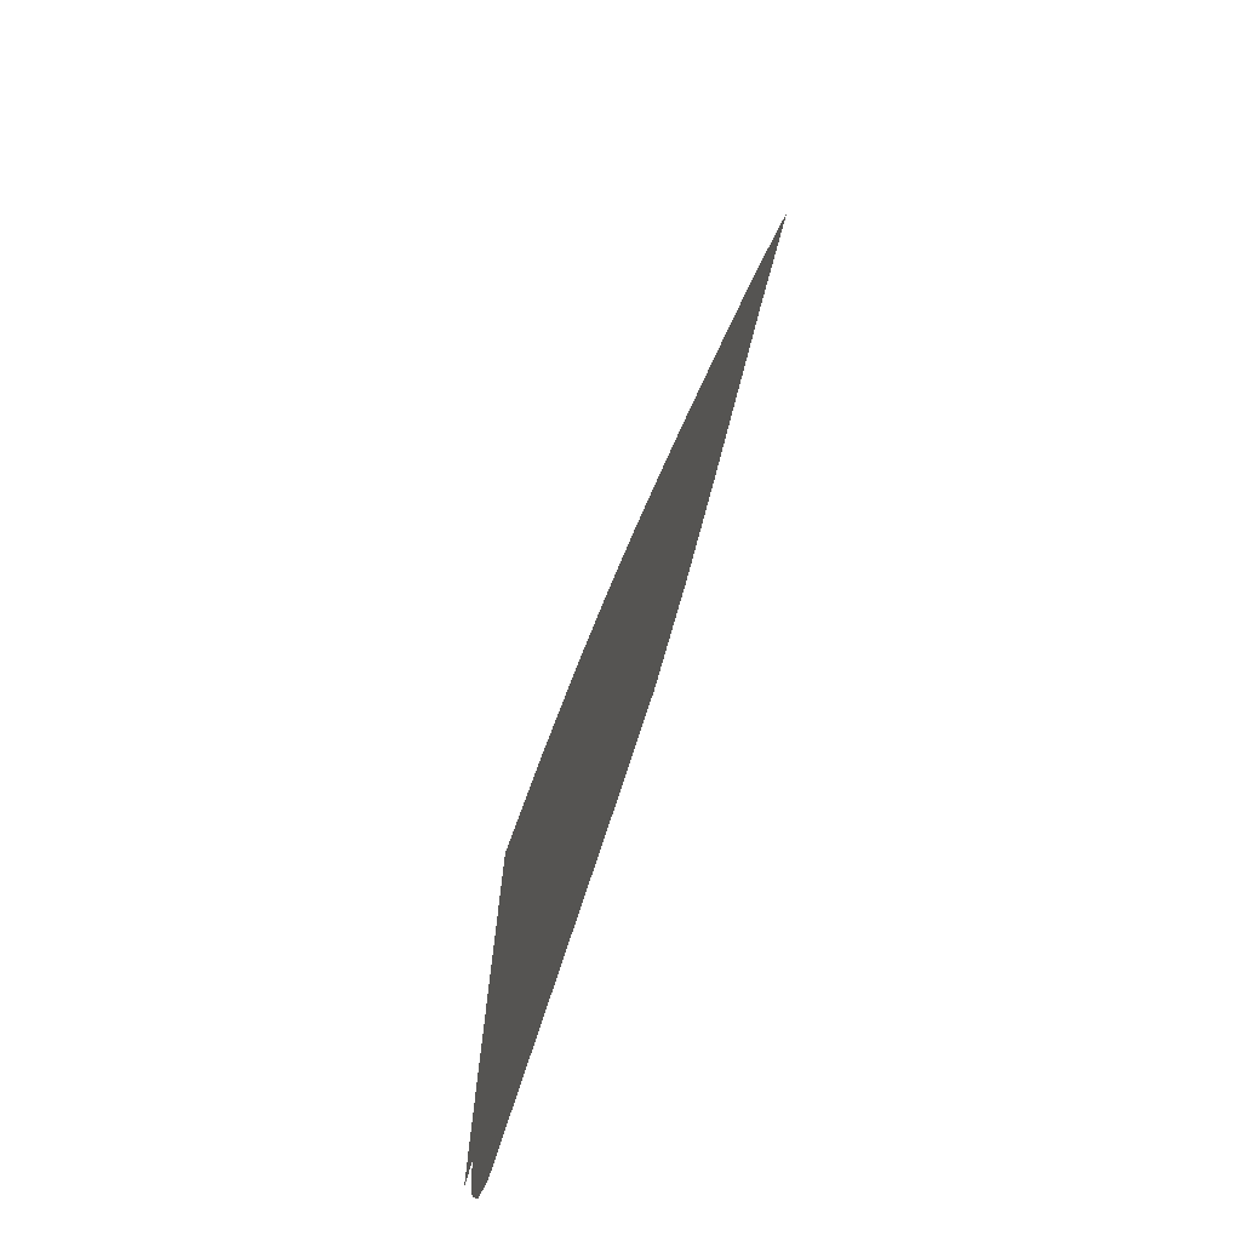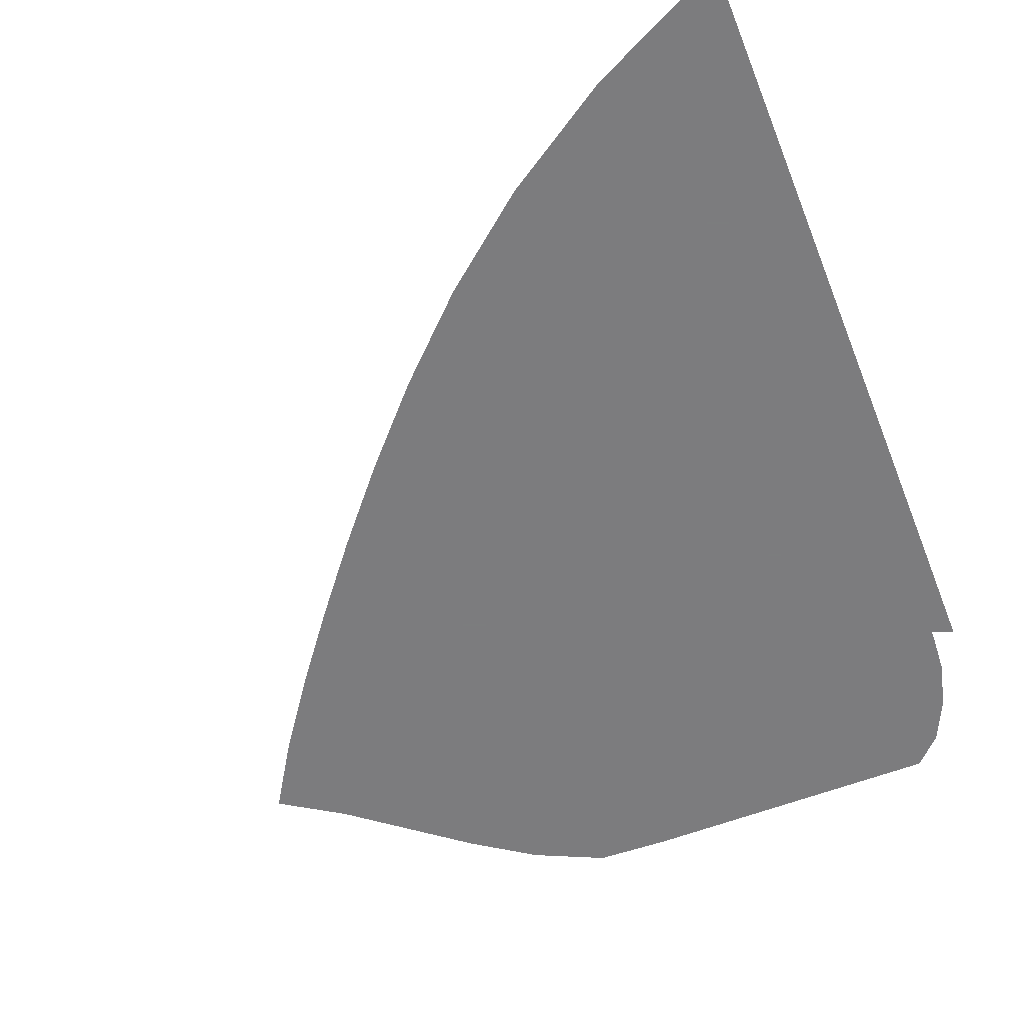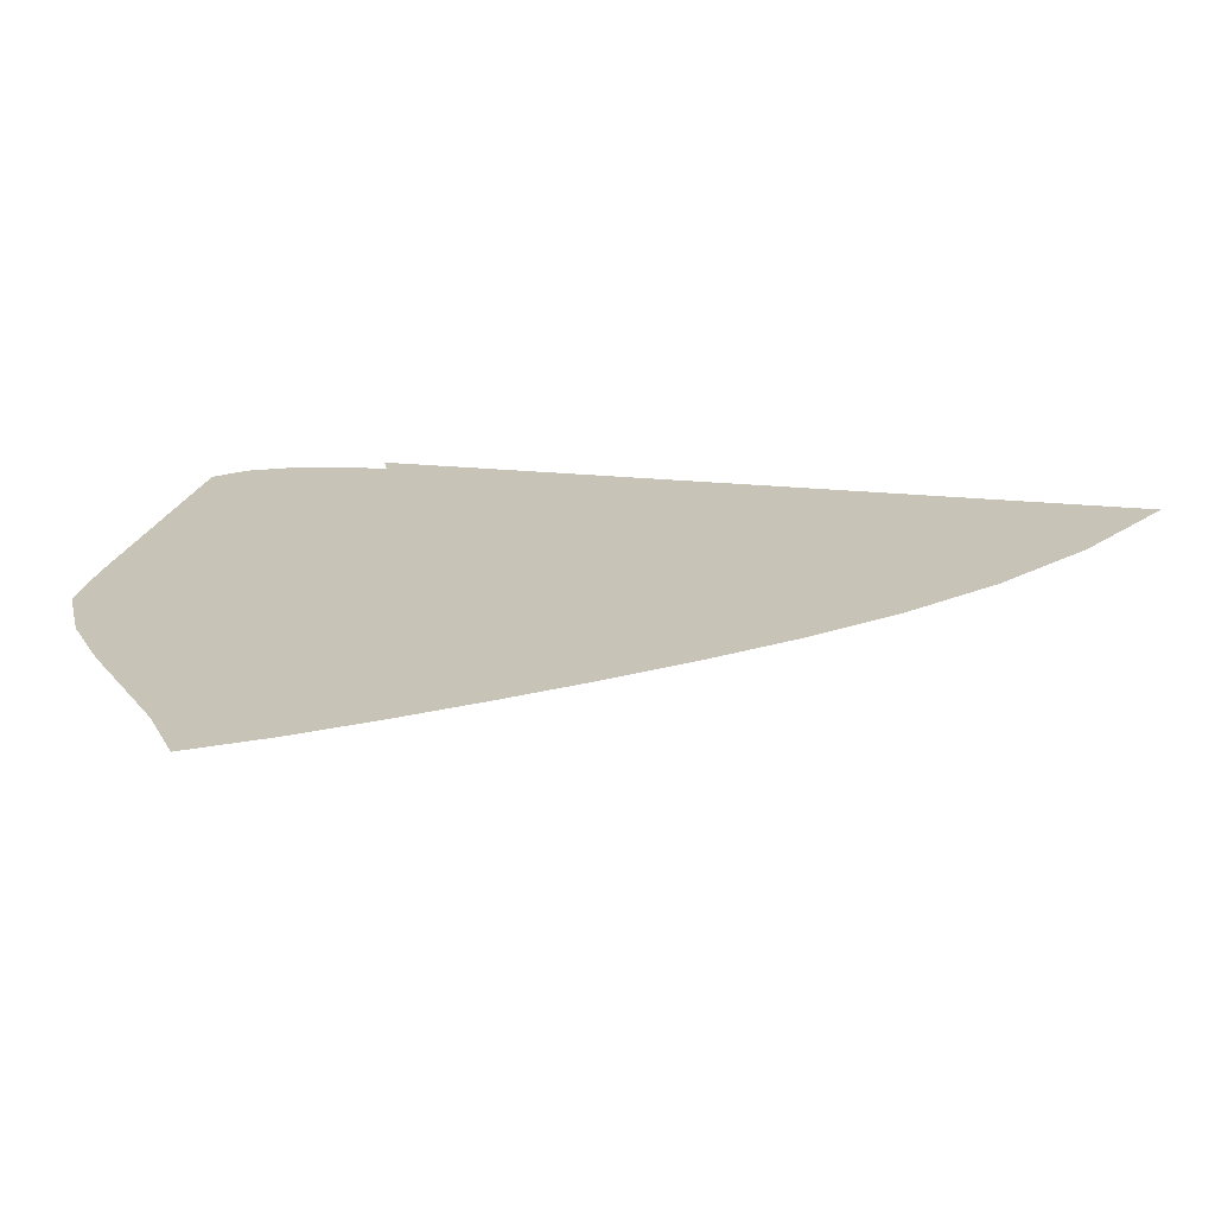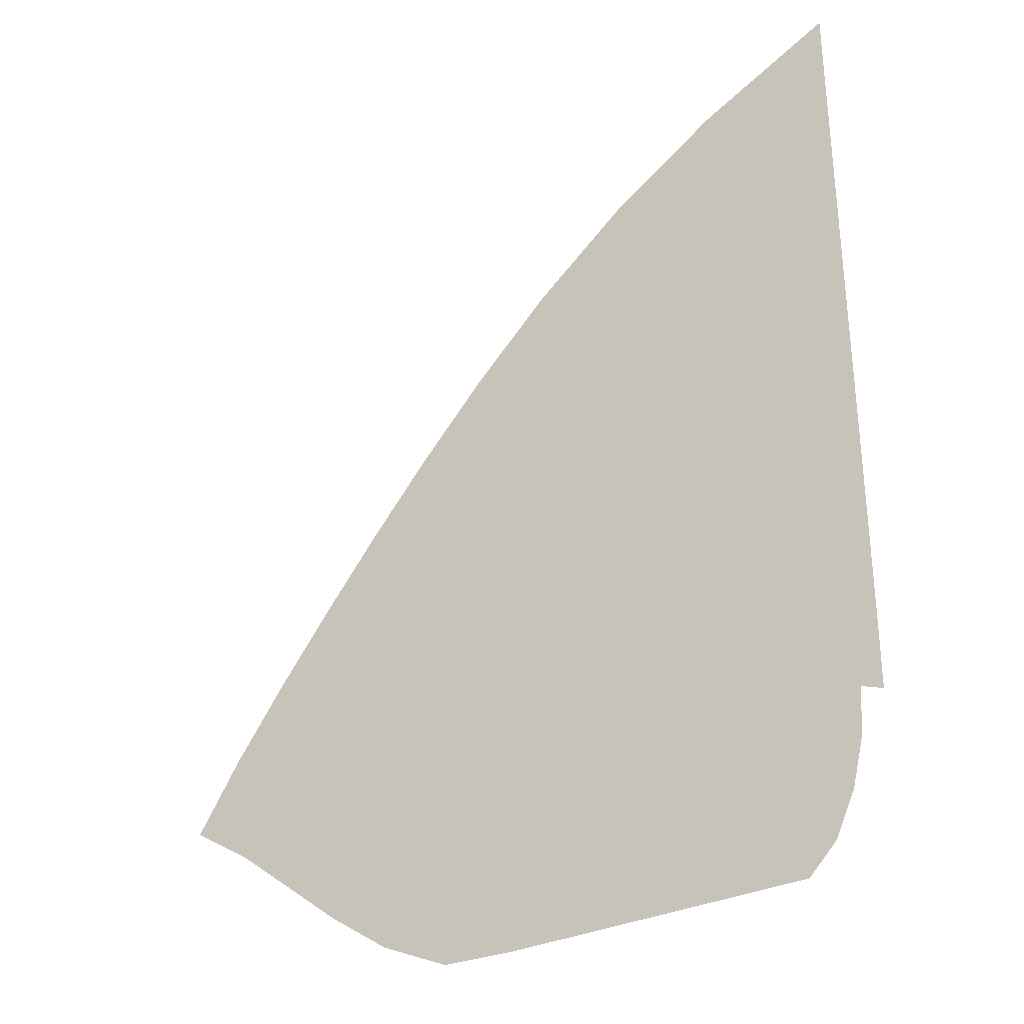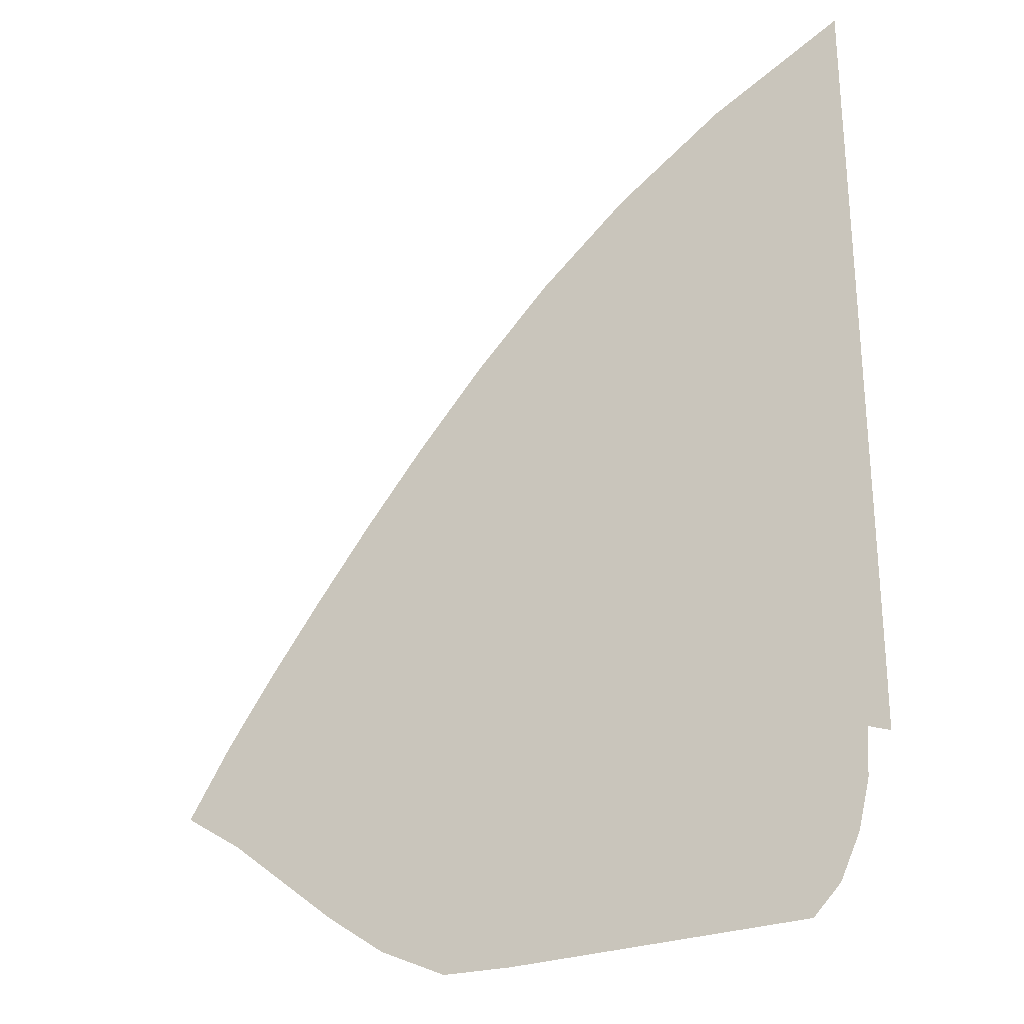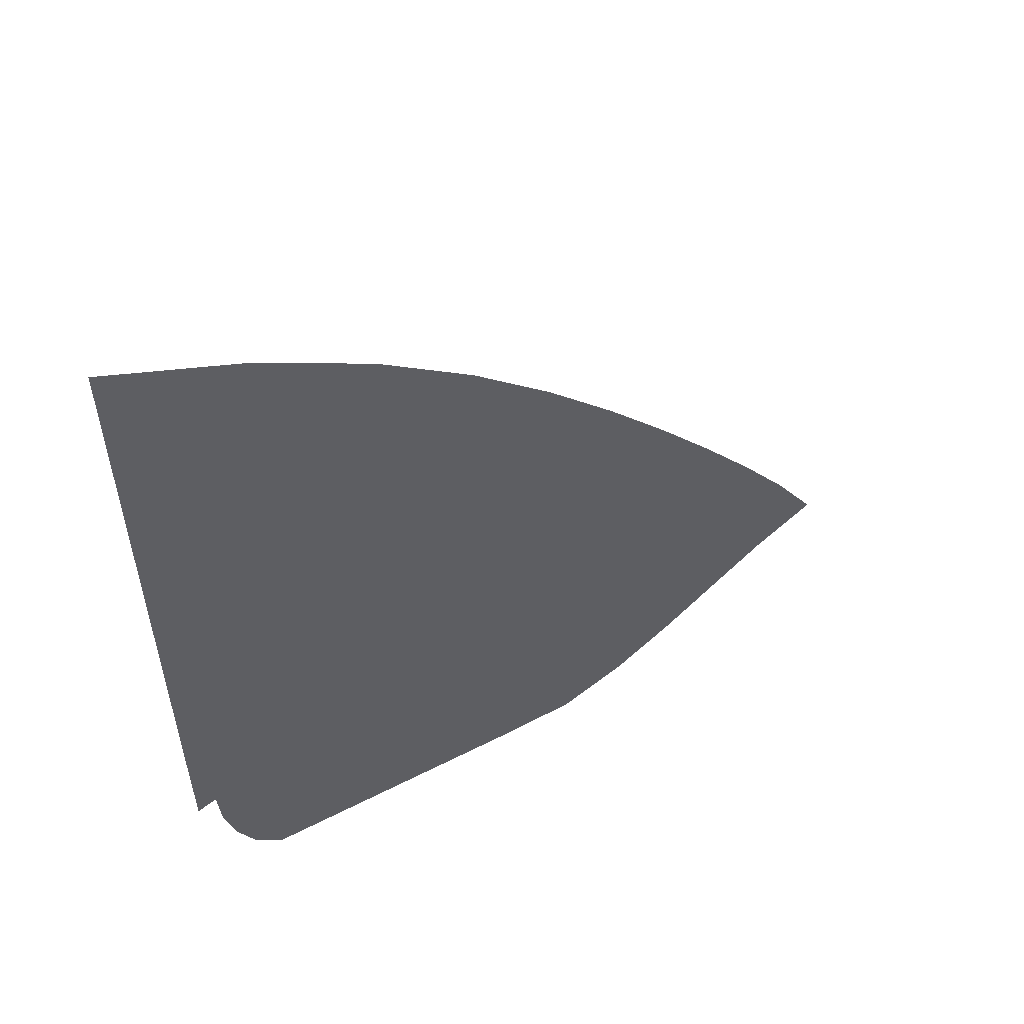
<metadata>
{"format":"obj","ext":"obj","renderer":"f3d","projection":"perspective","resolution":1024,"background":"white","views":[{"elev":-75.9,"azim":72.0,"up":"+Y"},{"elev":-58.9,"azim":-158.4,"up":"+Z"},{"elev":19.8,"azim":101.7,"up":"+Z"},{"elev":-32.3,"azim":-146.6,"up":"+Y"},{"elev":-27.1,"azim":-149.9,"up":"+Y"},{"elev":56.6,"azim":-28.1,"up":"+Y"}]}
</metadata>
<code>
v  0.001517  5.999  0
v  0.8784  5.578  0
v  1.599  5.117  0
v  2.202  4.629  0
v  2.715  4.134  0
v  3.164  3.647  0
v  3.569  3.172  0
v  3.942  2.709  0
v  4.291  2.254  0
v  4.618  1.801  0
v  4.907  1.345  0
v  0.001291  5.499  0
v  0.715  5.134  0
v  1.354  4.715  0
v  1.91  4.262  0
v  2.395  3.793  0
v  2.825  3.323  0
v  3.215  2.86  0
v  3.574  2.404  0
v  3.909  1.957  0
v  4.22  1.517  0
v  4.507  1.086  0
v  0.000694  4.999  0
v  0.6092  4.679  0
v  1.174  4.303  0
v  1.681  3.884  0
v  2.129  3.442  0
v  2.532  2.992  0
v  2.899  2.543  0
v  3.239  2.098  0
v  3.555  1.656  0
v  3.852  1.219  0
v  4.137  0.7941  0
v  0.00023  4.499  0
v  0.5301  4.227  0
v  1.034  3.894  0
v  1.493  3.509  0
v  1.902  3.091  0
v  2.27  2.662  0
v  2.609  2.231  0
v  2.924  1.8  0
v  3.22  1.366  0
v  3.497  0.9294  0
v  3.766  0.4998  0
v  -0.000179  3.999  0
v  0.4642  3.784  0
v  0.9159  3.499  0
v  1.33  3.146  0
v  1.697  2.752  0
v  2.027  2.343  0
v  2.331  1.932  0
v  2.617  1.521  0
v  2.887  1.102  0
v  3.138  0.6684  0
v  3.368  0.2251  0
v  -0.000565  3.5  0
v  0.4042  3.353  0
v  0.8107  3.122  0
v  1.182  2.802  0
v  1.505  2.429  0
v  1.789  2.04  0
v  2.051  1.653  0
v  2.3  1.271  0
v  2.538  0.8826  0
v  2.758  0.4723  0
v  2.922  0.01891  0
v  -0.000939  3  0
v  0.3453  2.932  0
v  0.7136  2.764  0
v  1.044  2.478  0
v  1.317  2.125  0
v  1.546  1.756  0
v  1.755  1.397  0
v  1.958  1.052  0
v  2.157  0.7138  0
v  2.344  0.3654  0
v  2.464  0  0
v  -0.001298  2.5  0
v  0.2818  2.515  0
v  0.6202  2.429  0
v  0.9078  2.171  0
v  1.119  1.837  0
v  1.282  1.493  0
v  1.429  1.165  0
v  1.582  0.861  0
v  1.745  0.5735  0
v  1.914  0.29  0
v  2.023  0  0
v  -0.001606  2  0
v  0.209  2.085  0
v  0.5246  2.119  0
v  0.7532  1.88  0
v  0.8836  1.573  0
v  0.9715  1.263  0
v  1.055  0.9705  0
v  1.164  0.7035  0
v  1.302  0.4594  0
v  1.466  0.2278  0
v  1.582  0  0
v  -0.001588  1.5  0
v  0.1609  1.61  0
v  0.422  1.841  0
v  0.5348  1.61  0
v  0.5677  1.356  0
v  0.5886  1.097  0
v  0.6238  0.8327  0
v  0.7035  0.5775  0
v  0.8278  0.3507  0
v  1.003  0.1818  0
v  1.136  0  0
v  6.3e-05  1  0
v  0.4335  1.164  0
v  0.271  1.649  0
v  0.1683  1.443  0
v  0.1424  1.257  0
v  0.1368  1.027  0
v  0.1556  0.75  0
v  0.2299  0.4499  0
v  0.3594  0.1757  0
v  0.5348  0  0
v  0.7242  0  0
f 1 2 13
f 1 13 12
f 2 3 14
f 2 14 13
f 3 4 15
f 3 15 14
f 4 5 16
f 4 16 15
f 5 6 17
f 5 17 16
f 6 7 18
f 6 18 17
f 7 8 19
f 7 19 18
f 8 9 20
f 8 20 19
f 9 10 21
f 9 21 20
f 10 11 22
f 10 22 21
f 12 13 24
f 12 24 23
f 13 14 25
f 13 25 24
f 14 15 26
f 14 26 25
f 15 16 27
f 15 27 26
f 16 17 28
f 16 28 27
f 17 18 29
f 17 29 28
f 18 19 30
f 18 30 29
f 19 20 31
f 19 31 30
f 20 21 32
f 20 32 31
f 21 22 33
f 21 33 32
f 23 24 35
f 23 35 34
f 24 25 36
f 24 36 35
f 25 26 37
f 25 37 36
f 26 27 38
f 26 38 37
f 27 28 39
f 27 39 38
f 28 29 40
f 28 40 39
f 29 30 41
f 29 41 40
f 30 31 42
f 30 42 41
f 31 32 43
f 31 43 42
f 32 33 44
f 32 44 43
f 34 35 46
f 34 46 45
f 35 36 47
f 35 47 46
f 36 37 48
f 36 48 47
f 37 38 49
f 37 49 48
f 38 39 50
f 38 50 49
f 39 40 51
f 39 51 50
f 40 41 52
f 40 52 51
f 41 42 53
f 41 53 52
f 42 43 54
f 42 54 53
f 43 44 55
f 43 55 54
f 45 46 57
f 45 57 56
f 46 47 58
f 46 58 57
f 47 48 59
f 47 59 58
f 48 49 60
f 48 60 59
f 49 50 61
f 49 61 60
f 50 51 62
f 50 62 61
f 51 52 63
f 51 63 62
f 52 53 64
f 52 64 63
f 53 54 65
f 53 65 64
f 54 55 66
f 54 66 65
f 56 57 68
f 56 68 67
f 57 58 69
f 57 69 68
f 58 59 70
f 58 70 69
f 59 60 71
f 59 71 70
f 60 61 72
f 60 72 71
f 61 62 73
f 61 73 72
f 62 63 74
f 62 74 73
f 63 64 75
f 63 75 74
f 64 65 76
f 64 76 75
f 65 66 77
f 65 77 76
f 67 68 79
f 67 79 78
f 68 69 80
f 68 80 79
f 69 70 81
f 69 81 80
f 70 71 82
f 70 82 81
f 71 72 83
f 71 83 82
f 72 73 84
f 72 84 83
f 73 74 85
f 73 85 84
f 74 75 86
f 74 86 85
f 75 76 87
f 75 87 86
f 76 77 88
f 76 88 87
f 78 79 90
f 78 90 89
f 79 80 91
f 79 91 90
f 80 81 92
f 80 92 91
f 81 82 93
f 81 93 92
f 82 83 94
f 82 94 93
f 83 84 95
f 83 95 94
f 84 85 96
f 84 96 95
f 85 86 97
f 85 97 96
f 86 87 98
f 86 98 97
f 87 88 99
f 87 99 98
f 89 90 101
f 89 101 100
f 90 91 102
f 90 102 101
f 91 92 103
f 91 103 102
f 92 93 104
f 92 104 103
f 93 94 105
f 93 105 104
f 94 95 106
f 94 106 105
f 95 96 107
f 95 107 106
f 96 97 108
f 96 108 107
f 97 98 109
f 97 109 108
f 98 99 110
f 98 110 109
f 100 101 112
f 100 112 111
f 101 102 113
f 101 113 112
f 102 103 114
f 102 114 113
f 103 104 115
f 103 115 114
f 104 105 116
f 104 116 115
f 105 106 117
f 105 117 116
f 106 107 118
f 106 118 117
f 107 108 119
f 107 119 118
f 108 109 120
f 108 120 119
f 109 110 121
f 109 121 120

</code>
